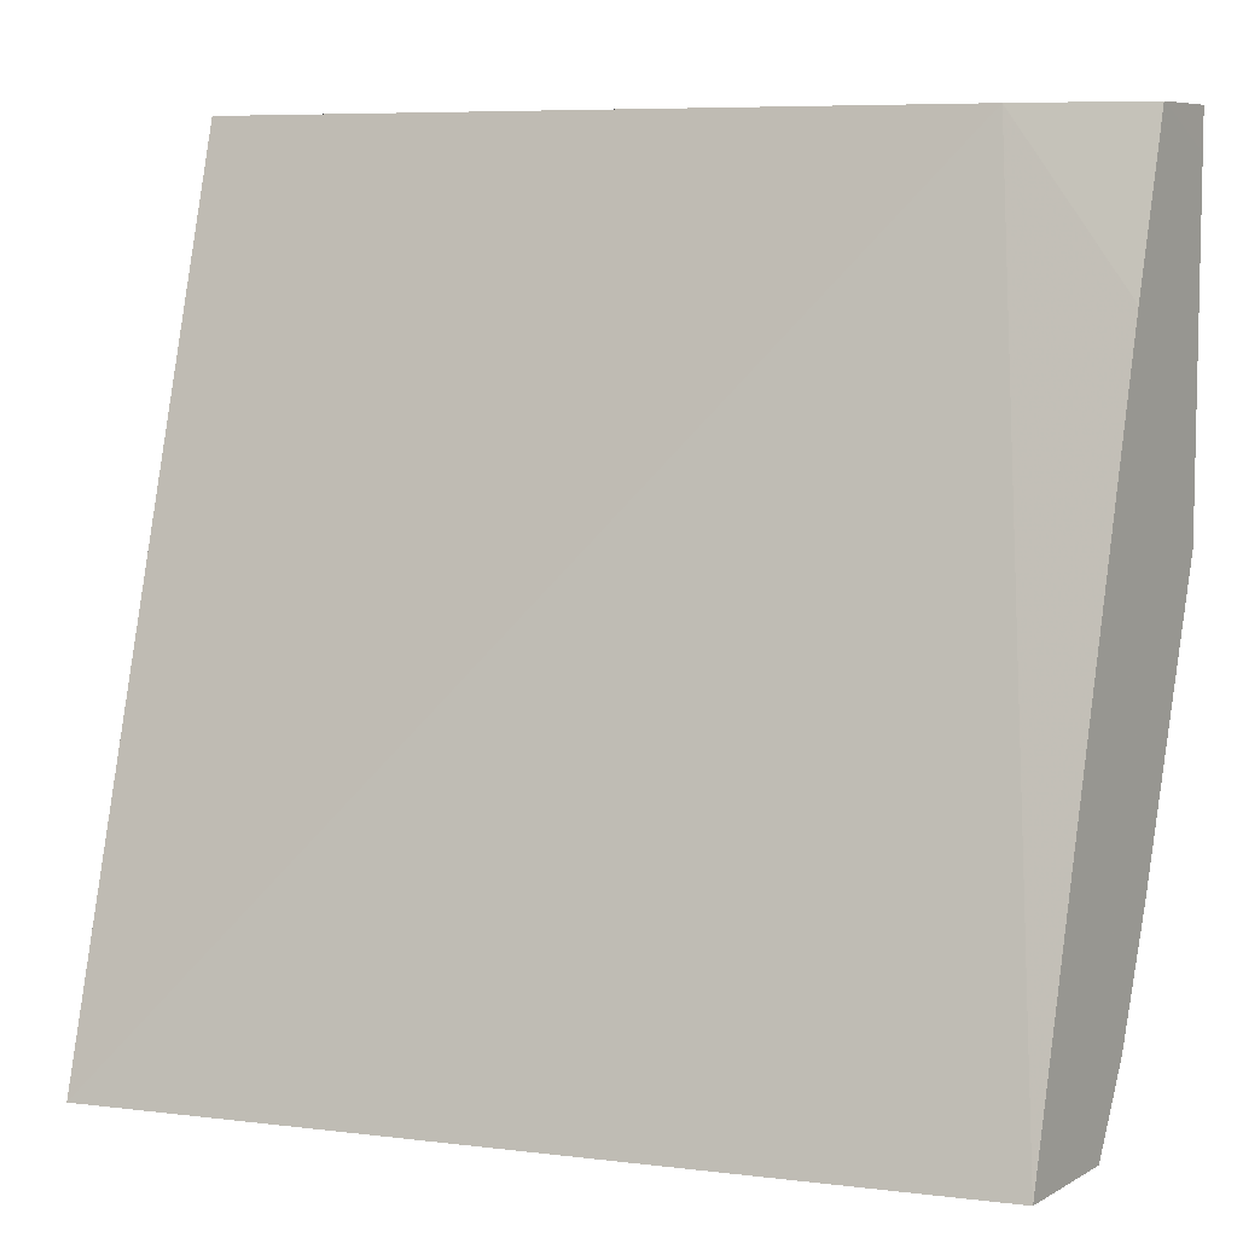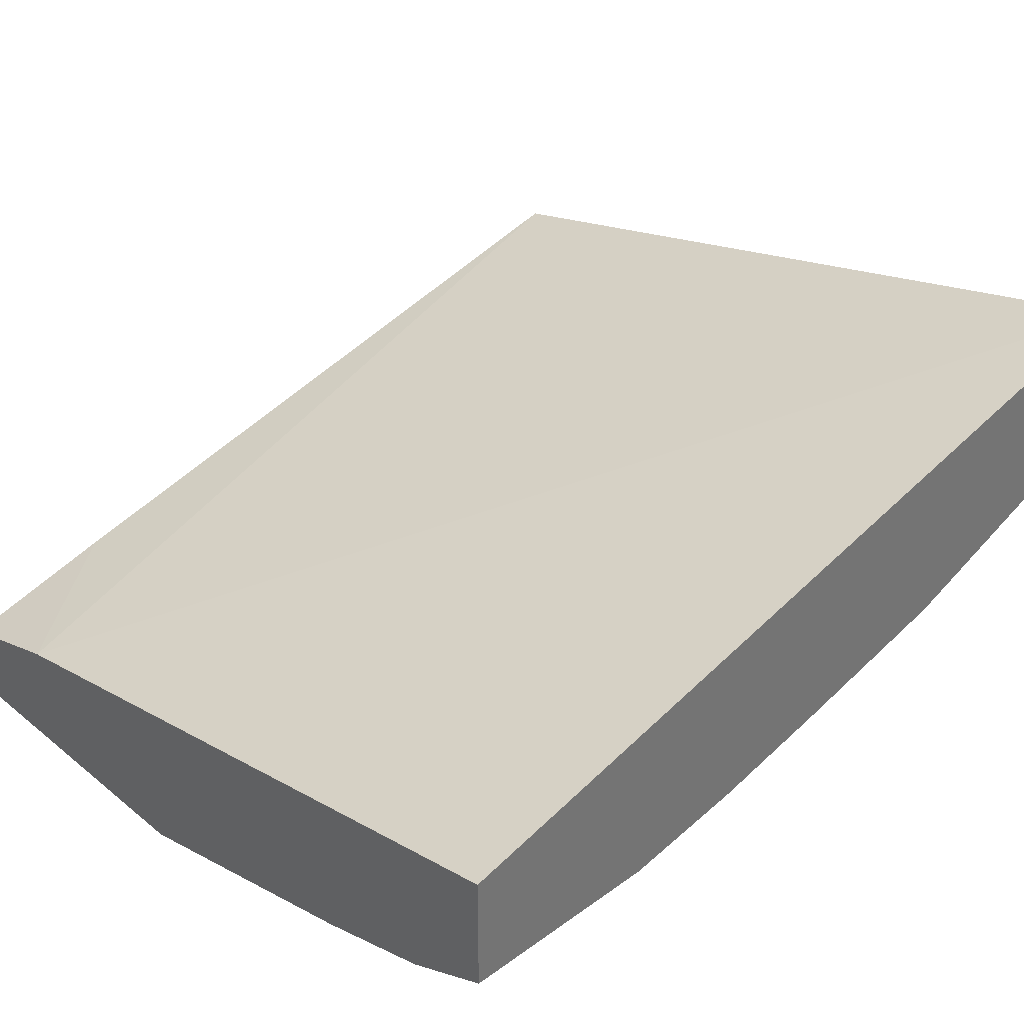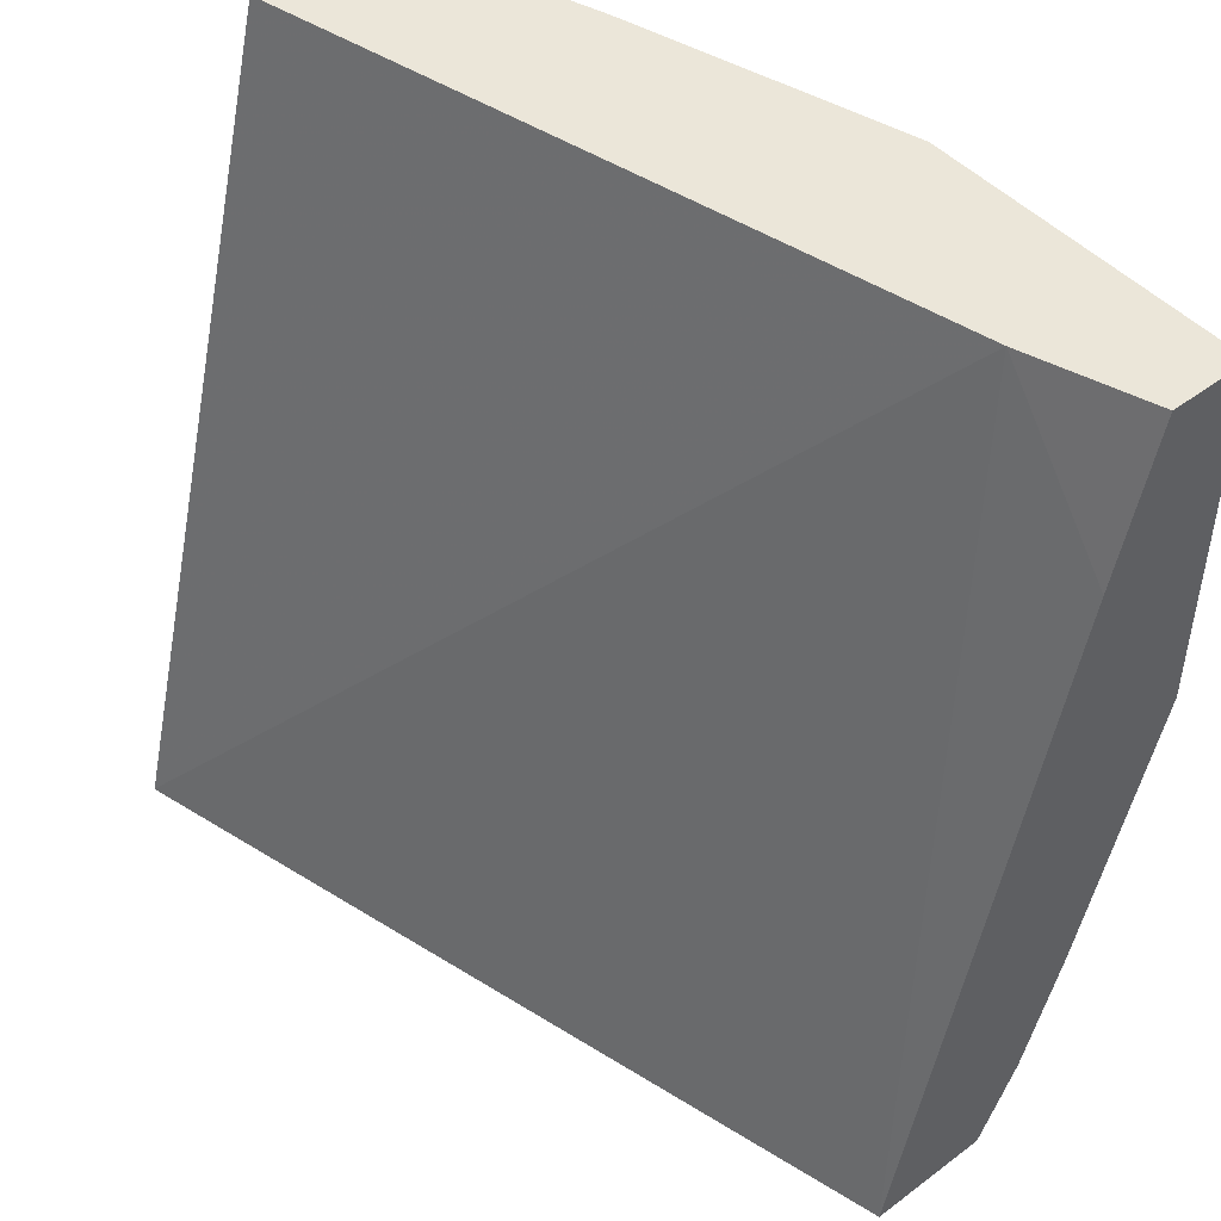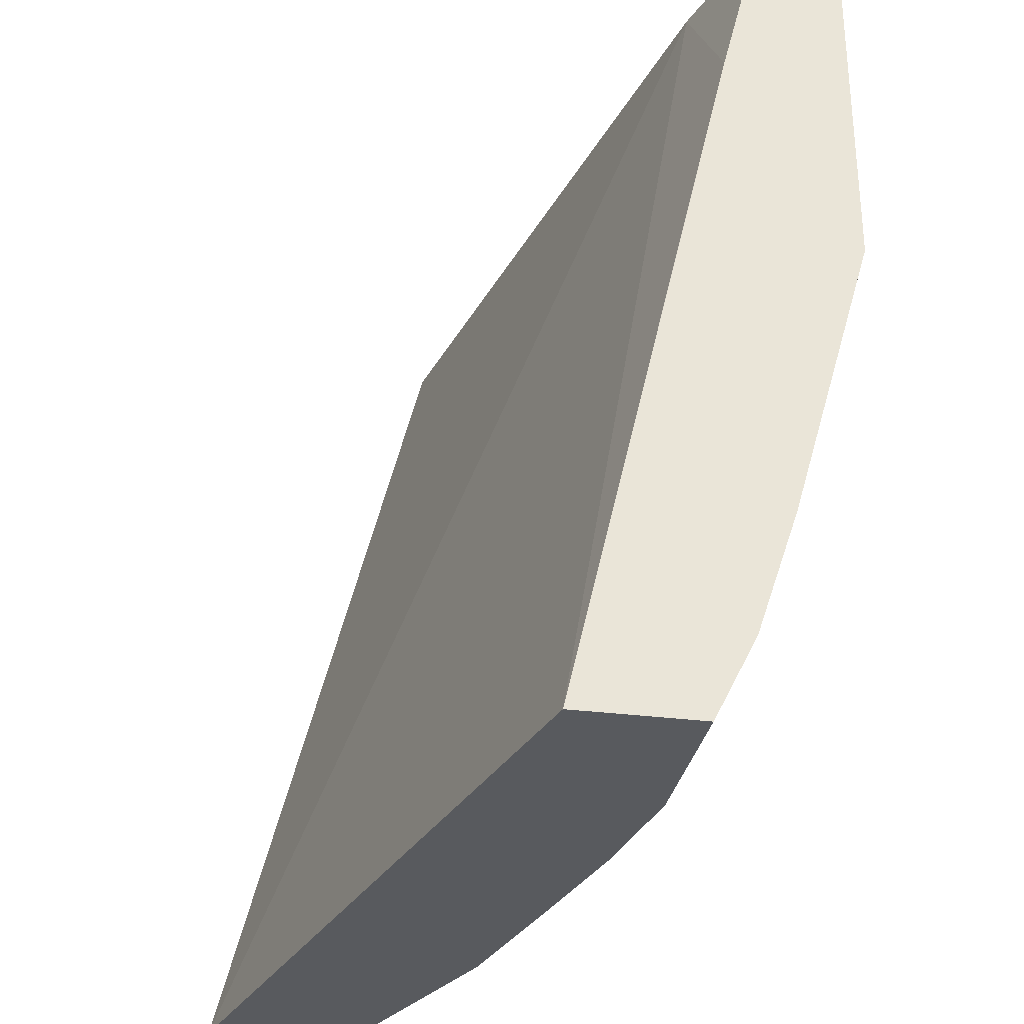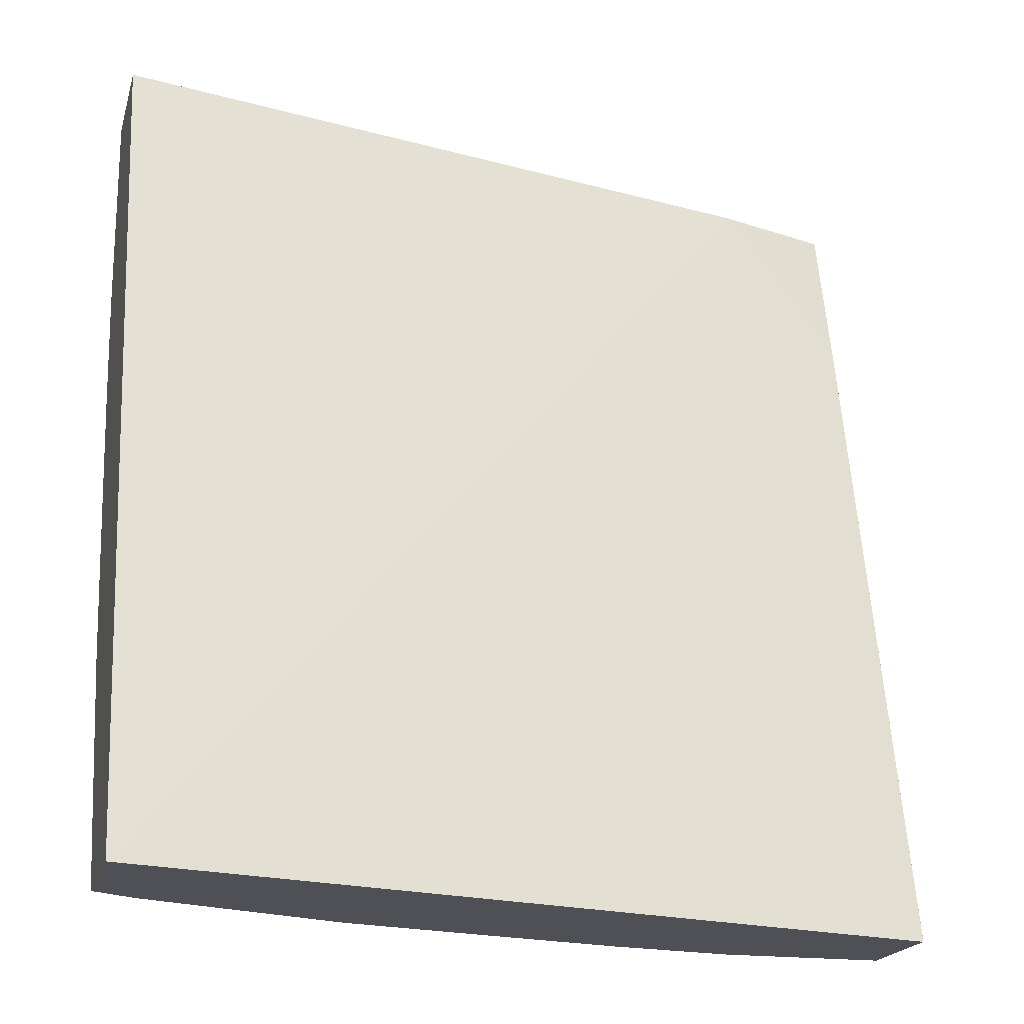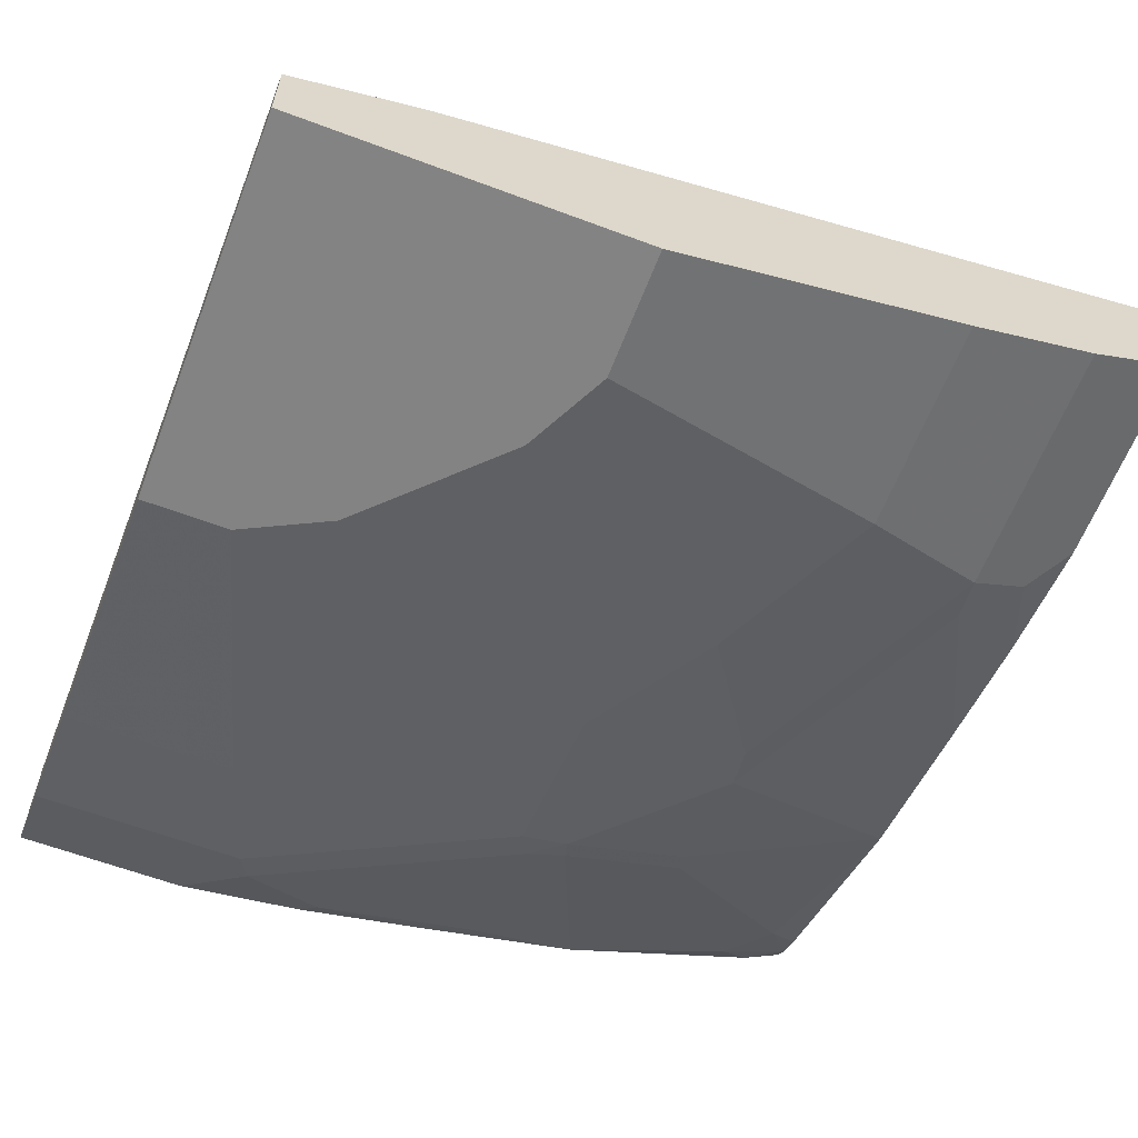
<metadata>
{"format":"obj","ext":"obj","renderer":"f3d","projection":"perspective","resolution":1024,"background":"white","views":[{"elev":7.3,"azim":-146.3,"up":"+Z"},{"elev":36.1,"azim":46.7,"up":"+Y"},{"elev":47.2,"azim":-130.2,"up":"+Z"},{"elev":-31.0,"azim":-100.5,"up":"+Z"},{"elev":-19.3,"azim":165.9,"up":"+Z"},{"elev":-61.1,"azim":-21.0,"up":"+Y"}]}
</metadata>
<code>
v 0.3764 -0.4097 0.01801
v 0.05606 -0.4857 0.01801
v 0.3764 -0.4657 0.01801
v 0.3764 -0.3126 -0.3736
v -0.0001379 -0.5044 0.01801
v -0.0001011 -0.411 -0.3738
v -0.0001379 -0.4857 -0.05608
v 0.3732 -0.4673 0.01801
v 0.3764 -0.4657 -0.07475
v 0.3764 -0.3126 -0.3738
v -0.0001379 -0.5055 0.01801
v -0.0001379 -0.4112 -0.3738
v -0.0001379 -0.411 -0.3736
v 0.3483 -0.4797 0.01801
v 0.3487 -0.4795 -0.09343
v 0.3736 -0.4671 -0.07475
v 0.3612 -0.4733 -0.09343
v 0.3764 -0.4564 -0.1308
v 0.3764 -0.3486 -0.3738
v -0.0001011 -0.5418 0.01801
v -0.0001379 -0.5418 -9.62e-06
v -0.0001379 -0.467 -0.3738
v 0.3363 -0.4857 0.01801
v 0.3363 -0.4857 -0.09343
v 0.3386 -0.4811 -0.1121
v 0.376 -0.4437 -0.1868
v 0.3764 -0.4436 -0.1861
v 0.3713 -0.3783 -0.3738
v 0.3764 -0.3763 -0.3737
v 0.1495 -0.5418 0.01801
v -0.0001379 -0.5418 -0.1495
v 0.07478 -0.467 -0.3738
v -0.0001379 -0.4671 -0.3736
v 0.2802 -0.5044 0.01801
v 0.3199 -0.4811 -0.1495
v 0.2802 -0.5044 -0.07475
v 0.2802 -0.4857 -0.2055
v 0.376 -0.425 -0.2616
v 0.3764 -0.4436 -0.1865
v 0.3764 -0.4249 -0.2612
v 0.3573 -0.3876 -0.3738
v 0.3764 -0.3817 -0.3669
v 0.1495 -0.5418 -0.0374
v 0.03738 -0.5418 -0.1495
v -0.0001379 -0.5044 -0.2802
v 0.07475 -0.4671 -0.3736
v 0.1307 -0.4577 -0.3738
v 0.09966 -0.4795 -0.3487
v -0.0001379 -0.4672 -0.3734
v 0.2826 -0.4811 -0.2242
v 0.1869 -0.5231 -0.1121
v 0.2429 -0.5044 -0.1495
v 0.2055 -0.5044 -0.2055
v 0.2826 -0.4624 -0.2802
v 0.3573 -0.4064 -0.3363
v 0.3764 -0.4243 -0.263
v 0.334 -0.397 -0.3738
v 0.3409 -0.4017 -0.3643
v 0.3764 -0.3869 -0.3564
v 0.3596 -0.4017 -0.3456
v 0.1308 -0.5418 -0.07475
v 0.07475 -0.5418 -0.1308
v 0.07475 -0.5044 -0.2802
v 0.1495 -0.5044 -0.2429
v -0.0001379 -0.4857 -0.3363
v 0.1892 -0.4436 -0.3738
v 0.137 -0.4608 -0.3674
v 0.1744 -0.4795 -0.3114
v 0.09343 -0.4857 -0.3363
v -0.0001379 -0.4857 -0.3364
v -0.0001379 -0.4795 -0.3487
v 0.2639 -0.4811 -0.2429
v 0.2055 -0.4857 -0.2802
v 0.2265 -0.4811 -0.2802
v 0.2849 -0.4577 -0.2895
v 0.3764 -0.3877 -0.3546
v 0.2639 -0.425 -0.3738
v 0.1682 -0.4857 -0.2989
v 0.2117 -0.4421 -0.3674
v 0.1744 -0.4608 -0.3487
v 0.2117 -0.4795 -0.2927
v 0.2288 -0.4764 -0.2895
f 42 60 58
f 42 59 60
f 48 78 69
f 41 42 58
f 38 56 40
f 38 55 56
f 41 58 57
f 43 61 51
f 45 69 63
f 44 64 62
f 45 65 69
f 46 48 49
f 47 66 67
f 47 67 48
f 38 54 55
f 48 68 78
f 44 63 64
f 38 50 54
f 31 63 44
f 37 53 50
f 26 39 27
f 48 69 70
f 26 38 40
f 26 40 39
f 28 29 41
f 30 43 36
f 30 36 34
f 37 52 53
f 31 45 63
f 32 48 46
f 33 46 49
f 35 37 50
f 35 50 38
f 36 43 51
f 36 51 52
f 36 52 37
f 32 47 48
f 48 70 71
f 63 69 78
f 48 67 80
f 63 78 64
f 64 78 73
f 65 70 69
f 66 77 67
f 67 77 79
f 67 79 80
f 68 80 79
f 59 76 60
f 68 79 81
f 68 73 78
f 73 81 74
f 74 81 82
f 75 82 77
f 77 82 81
f 77 81 79
f 25 38 26
f 68 81 73
f 58 75 77
f 58 60 75
f 57 58 77
f 48 80 68
f 50 53 72
f 50 72 54
f 51 61 53
f 51 53 52
f 53 64 73
f 53 73 74
f 53 74 72
f 53 61 62
f 53 62 64
f 54 72 74
f 54 74 82
f 54 82 75
f 54 75 60
f 54 60 55
f 55 60 56
f 56 60 76
f 48 71 49
f 25 35 38
f 29 42 41
f 24 36 37
f 1 10 4
f 1 4 2
f 2 4 6
f 2 6 7
f 2 7 5
f 3 8 9
f 4 10 6
f 1 19 10
f 5 7 13
f 5 12 22
f 5 22 33
f 5 33 49
f 5 49 71
f 5 71 70
f 5 70 65
f 5 65 45
f 5 13 12
f 1 29 19
f 1 42 29
f 1 59 42
f 24 37 35
f 1 2 5
f 1 5 11
f 1 11 20
f 1 20 30
f 1 30 34
f 1 34 23
f 1 23 14
f 1 14 8
f 1 8 3
f 1 3 9
f 1 9 18
f 1 27 39
f 1 39 40
f 1 40 56
f 1 56 76
f 1 76 59
f 5 45 31
f 5 31 21
f 1 18 27
f 6 10 19
f 15 17 16
f 17 25 26
f 17 26 18
f 18 26 27
f 19 29 28
f 20 21 31
f 20 31 44
f 15 25 17
f 20 44 62
f 20 43 30
f 22 32 46
f 22 46 33
f 23 34 36
f 23 36 24
f 5 21 11
f 24 35 25
f 20 62 61
f 15 24 25
f 20 61 43
f 14 23 24
f 6 28 41
f 6 19 28
f 14 24 15
f 6 41 57
f 6 57 77
f 6 77 66
f 6 47 32
f 6 32 22
f 6 22 12
f 6 66 47
f 6 13 7
f 8 14 15
f 11 21 20
f 8 15 16
f 8 16 9
f 9 17 18
f 6 12 13
f 9 16 17

</code>
